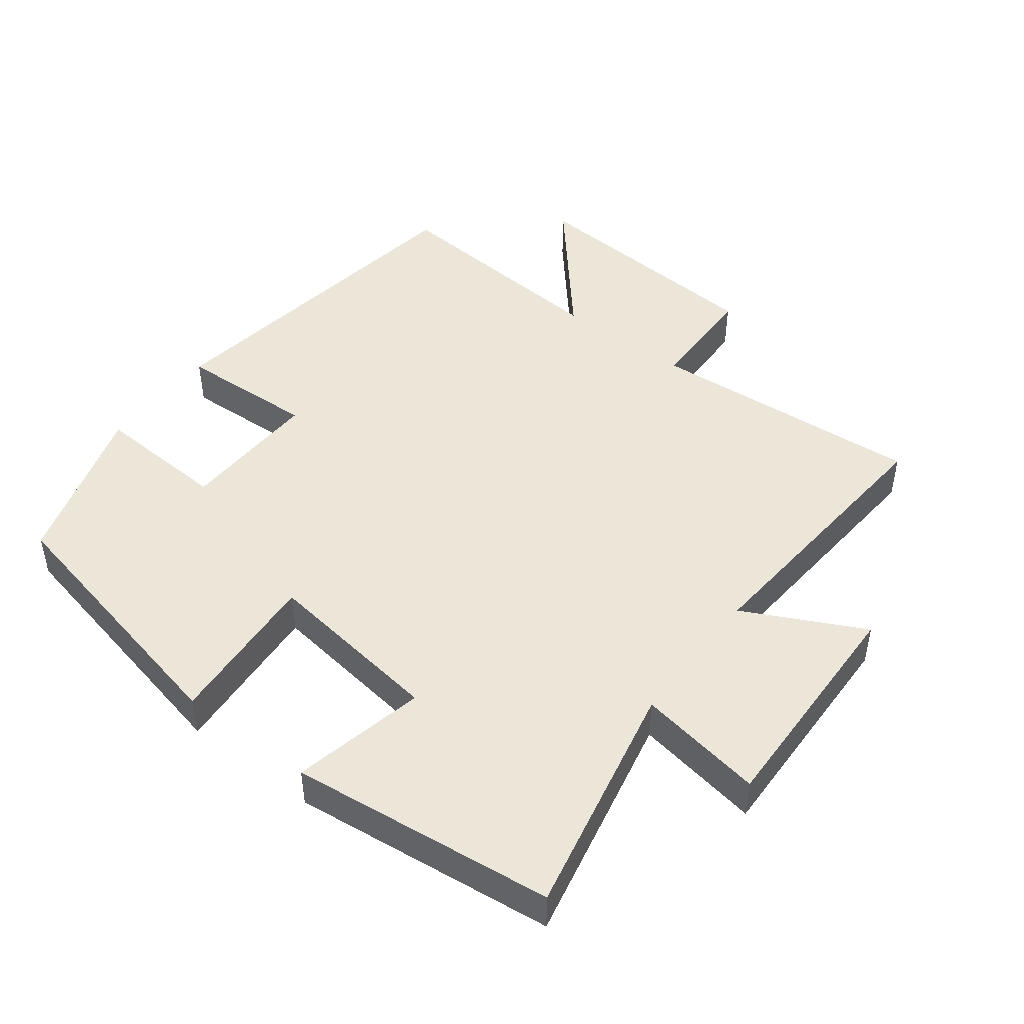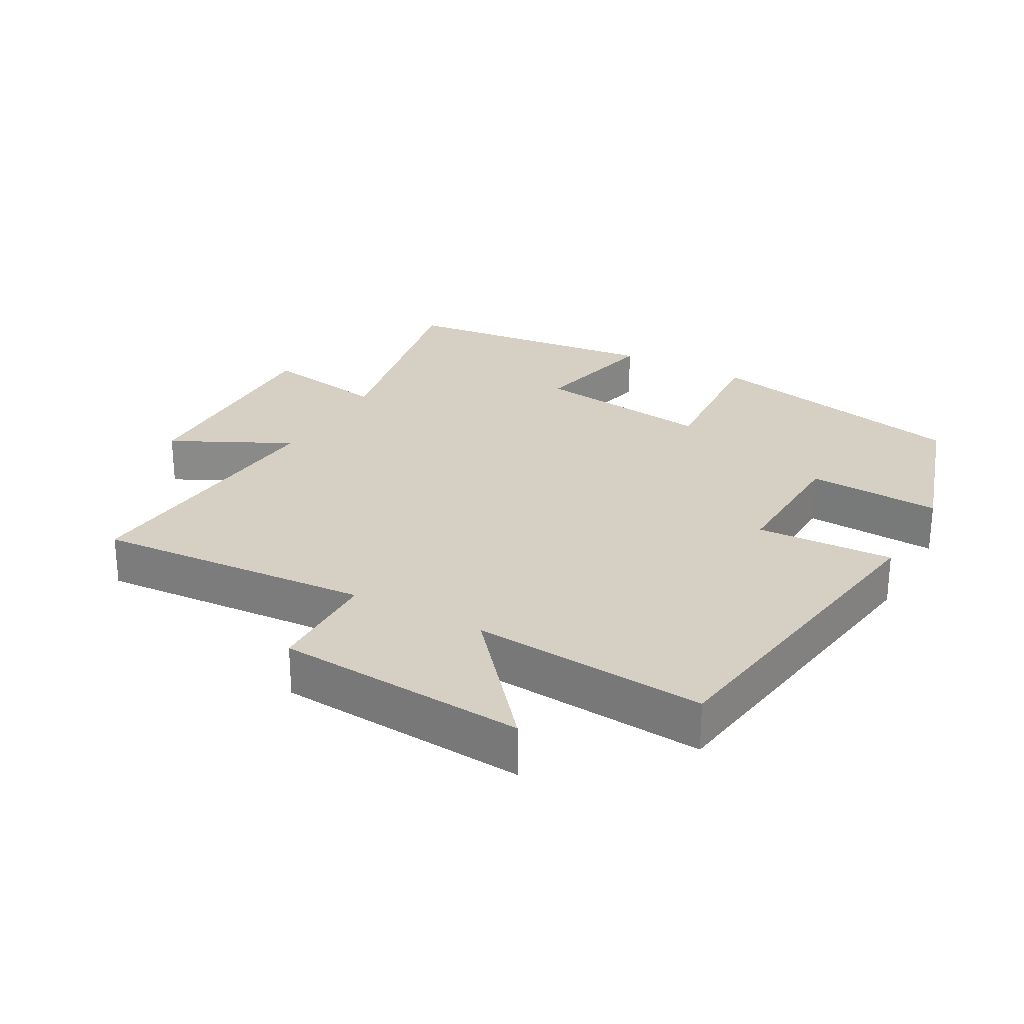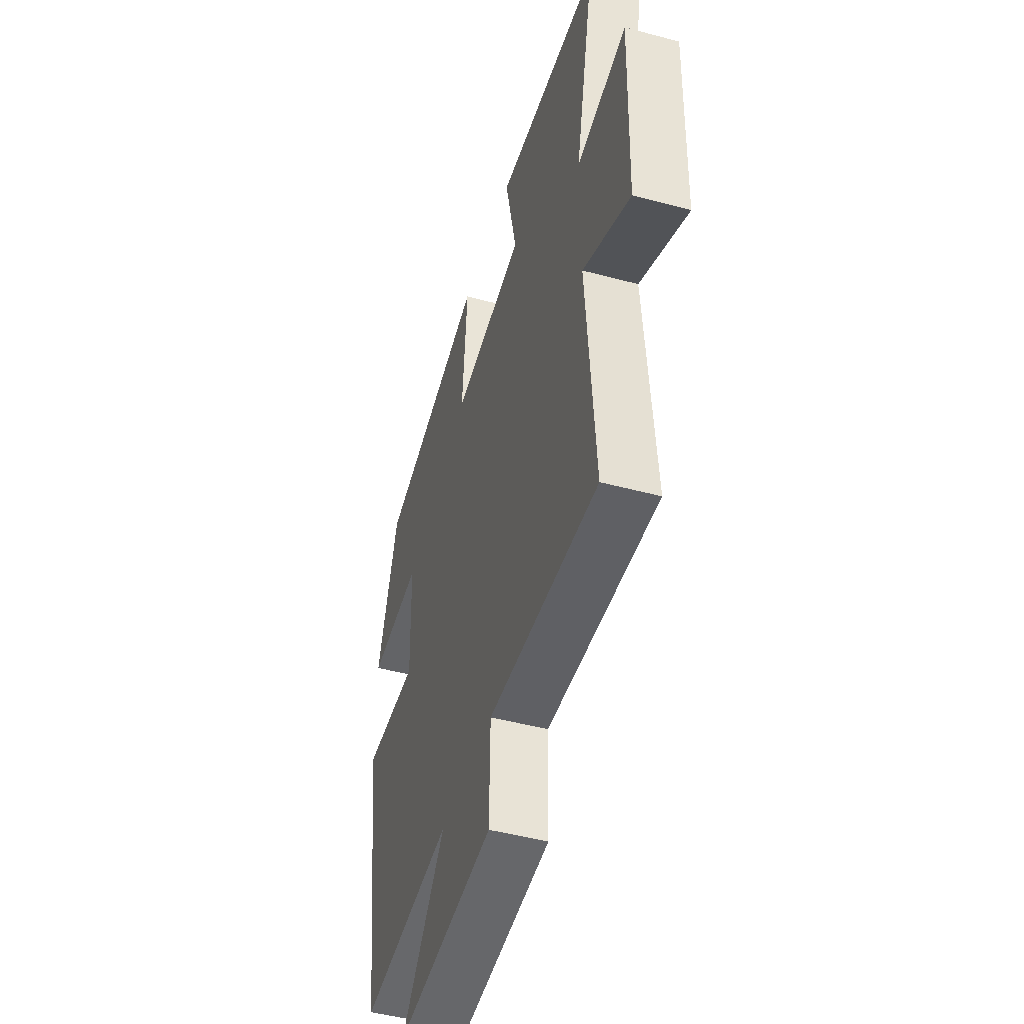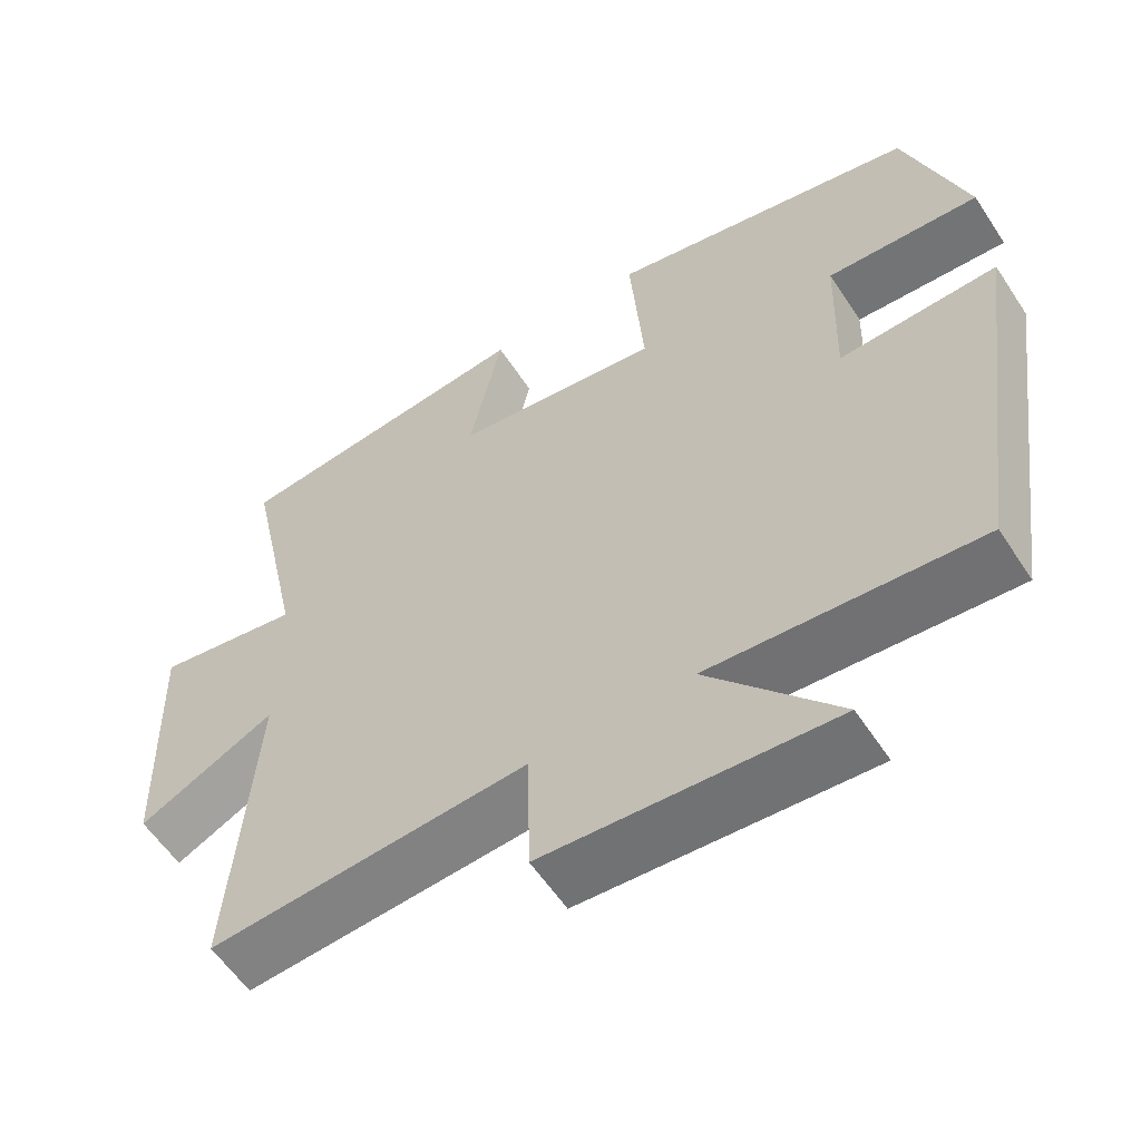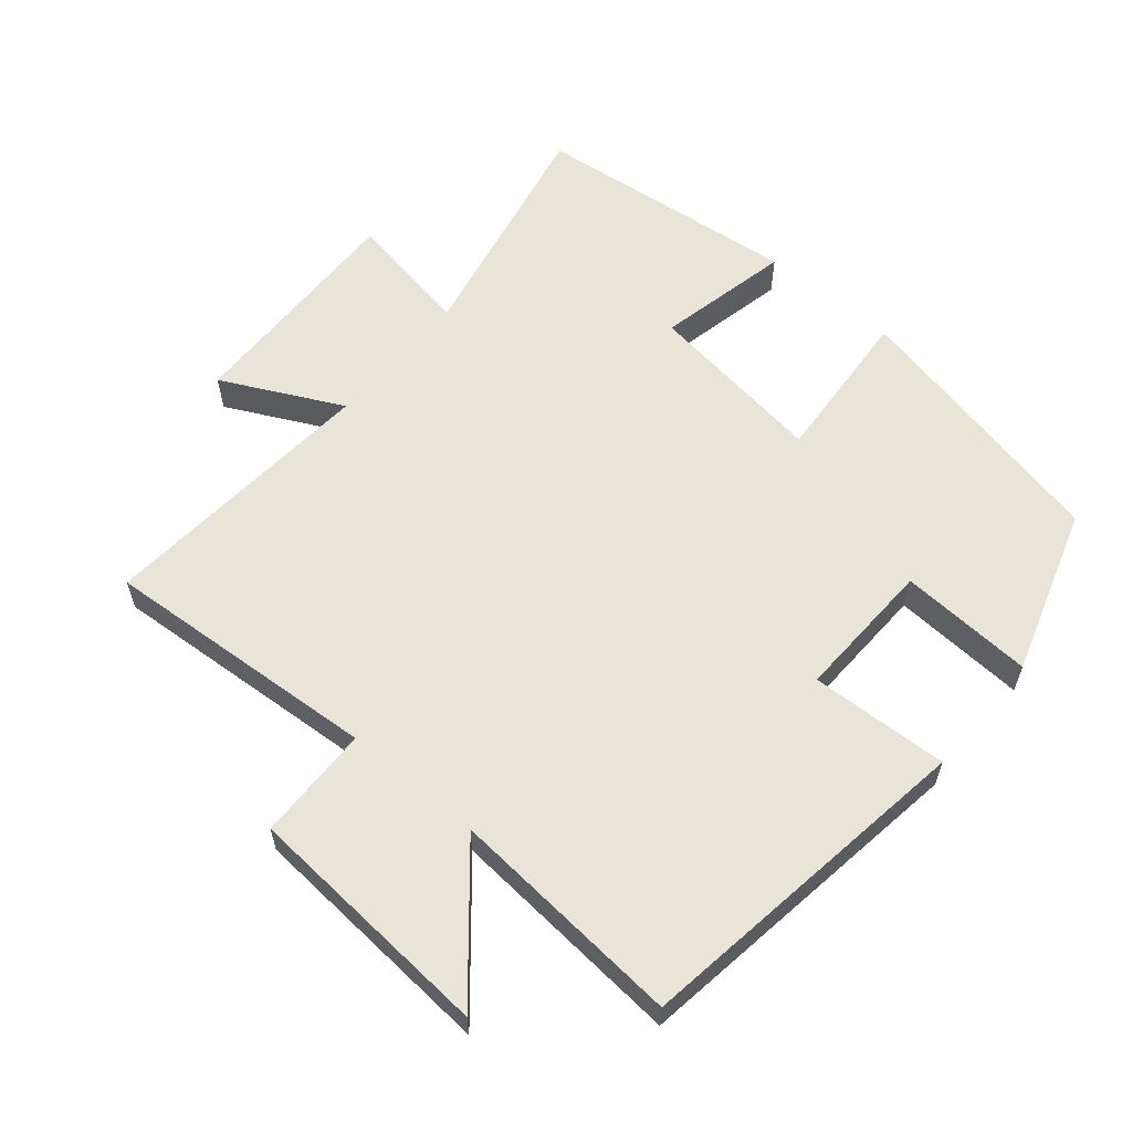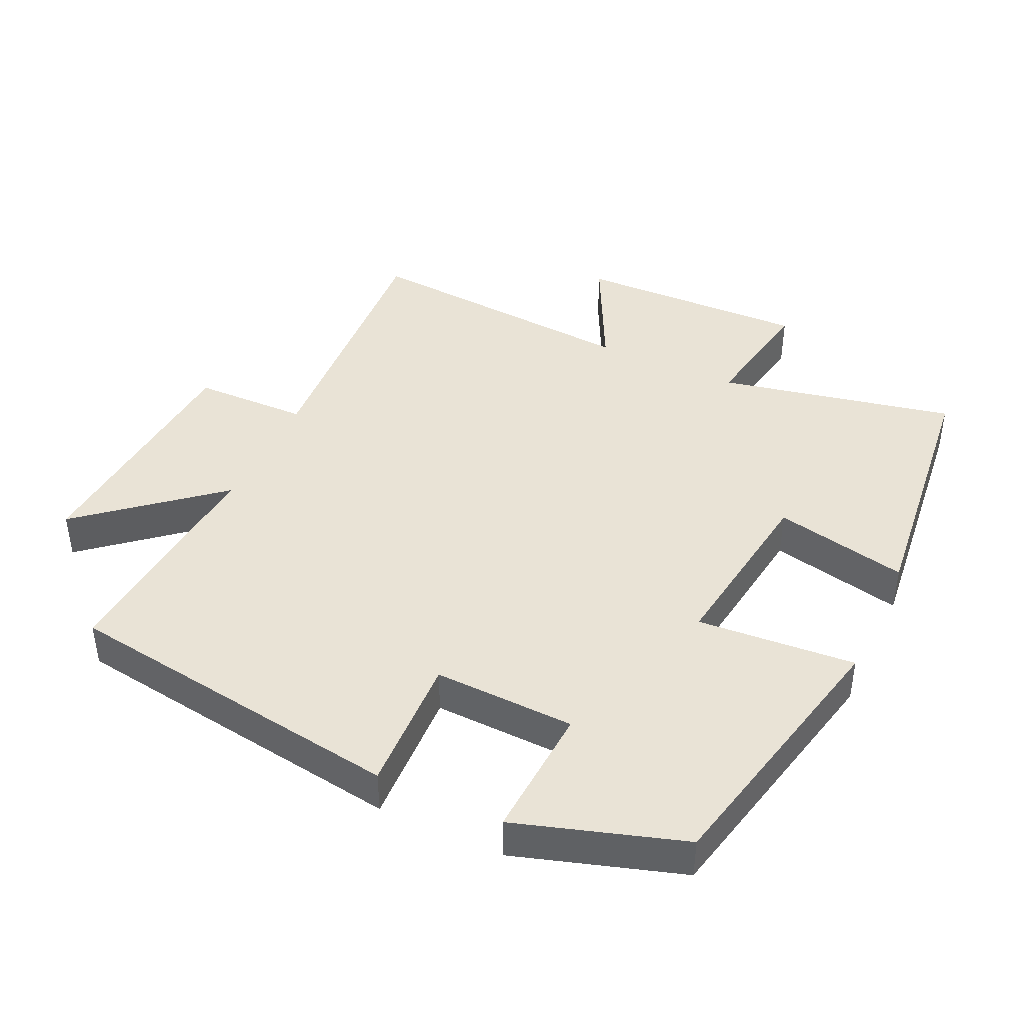
<metadata>
{"format":"obj","ext":"obj","renderer":"f3d","projection":"perspective","resolution":1024,"background":"white","views":[{"elev":46.5,"azim":37.4,"up":"+Y"},{"elev":26.3,"azim":-150.8,"up":"+Y"},{"elev":-48.1,"azim":73.3,"up":"+Z"},{"elev":-58.2,"azim":-146.9,"up":"+Z"},{"elev":59.8,"azim":-139.8,"up":"+Y"},{"elev":42.3,"azim":-64.8,"up":"+Y"}]}
</metadata>
<code>
v -0.422 0.07 0.413
v -0.023 0.07 0.5
v -0.041 0.07 0.267
v 0.225 0.07 0.303
v 0.183 0.07 0.5
v 0.574 0.07 0.456
v 0.5 0.07 0.108
v 0.686 0.07 0.14
v 0.676 0.07 -0.202
v 0.5 0.07 -0.114
v 0.531 0.07 -0.529
v 0.123 0.07 -0.5
v 0.119 0.07 -0.669
v -0.249 0.07 -0.695
v -0.083 0.07 -0.5
v -0.428 0.07 -0.527
v -0.5 0.07 -0.02
v -0.297 0.07 -0.029
v -0.303 0.07 0.179
v -0.5 0.07 0.168
v -0.422 0 0.413
v -0.023 0 0.5
v -0.041 0 0.267
v 0.225 0 0.303
v 0.183 0 0.5
v 0.574 0 0.456
v 0.5 0 0.108
v 0.686 0 0.14
v 0.676 0 -0.202
v 0.5 0 -0.114
v 0.531 0 -0.529
v 0.123 0 -0.5
v 0.119 0 -0.669
v -0.249 0 -0.695
v -0.083 0 -0.5
v -0.428 0 -0.527
v -0.5 0 -0.02
v -0.297 0 -0.029
v -0.303 0 0.179
v -0.5 0 0.168
f 19 20 1 2
f 18 19 2 3
f 15 16 17 18
f 15 18 3 4
f 12 13 14 15
f 12 15 4
f 10 11 12 4
f 7 8 9 10
f 7 10 4 5
f 5 6 7
f 22 21 40 39
f 23 22 39 38
f 38 37 36 35
f 24 23 38 35
f 35 34 33 32
f 24 35 32
f 24 32 31 30
f 30 29 28 27
f 25 24 30 27
f 27 26 25
f 1 21 22 2
f 2 22 23 3
f 3 23 24 4
f 4 24 25 5
f 5 25 26 6
f 6 26 27 7
f 7 27 28 8
f 8 28 29 9
f 9 29 30 10
f 10 30 31 11
f 11 31 32 12
f 12 32 33 13
f 13 33 34 14
f 14 34 35 15
f 15 35 36 16
f 16 36 37 17
f 17 37 38 18
f 18 38 39 19
f 19 39 40 20
f 20 40 21 1

</code>
